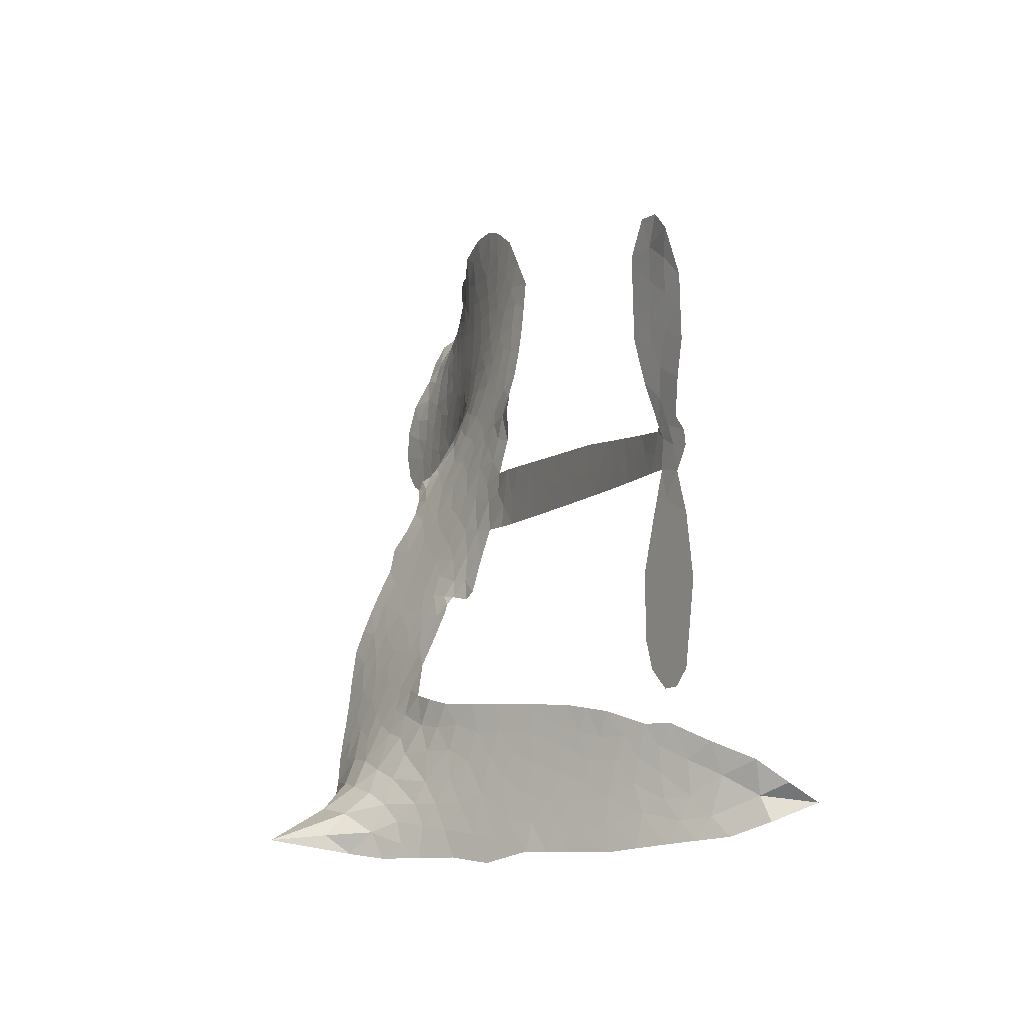
<metadata>
{"format":"obj","ext":"obj","renderer":"f3d","projection":"perspective","resolution":1024,"background":"white","views":[{"elev":-8.9,"azim":58.3,"up":"+Y"}]}
</metadata>
<code>
v -6.901 0.5904 0.2257
v -6.884 0.6668 0.2142
v -6.849 0.7363 0.1893
v -6.876 0.7936 0.1564
v -6.875 0.8499 0.1258
v -6.844 0.9255 0
v -6.805 0.9727 0.102
v -6.76 1 0.135
v -6.717 1.009 0.1547
v -6.654 0.9971 0.1819
v -6.589 0.9553 0.2241
v -6.522 1.007 0.2597
v -6.428 1.034 0.2811
v -6.348 1.036 0.2947
v -6.285 1.017 0.3046
v -6.204 0.9715 0.3194
v -6.066 0.826 0.357
v -6.054 0.7605 0.3705
v -5.963 0.504 0.4716
v -5.936 0.4927 0.486
v -5.921 0.4695 0.5
v -5.912 0.3033 0.5272
v -5.397 0.2822 0.6118
v -5.047 0.2469 0.6795
v -5.035 0.2547 0.6864
v -5.072 0.4342 0.7179
v -5.056 0.6045 0.7338
v -5.013 0.6726 0.7382
v -4.963 0.671 0.741
v -4.917 0.6312 0.75
v -4.899 0.5344 0.73
v -4.912 0.4079 0.7164
v -4.969 0.2641 0.6913
v -4.949 0.2345 0.6867
v -4.946 0.2032 0.6845
v -4.981 0.1563 0.6806
v -4.953 0.06734 0.6797
v -4.933 -0.06383 0.6797
v -4.959 -0.2388 0.6797
v -4.993 -0.2728 0.6797
v -5.031 -0.2744 0.6797
v -5.075 -0.2327 0.6797
v -5.095 -0.1734 0.6797
v -5.098 -0.03748 0.6797
v -5.036 0.1671 0.6784
v -5.924 0.167 0.5463
v -5.956 0.02028 0.5748
v -5.981 0.00492 0.5774
v -6.025 0.01334 0.5876
v -6.032 -0.003609 0.6008
v -6.023 -0.02102 0.6103
v -6.029 -0.1529 0.669
v -5.991 -0.2284 0.7013
v -5.877 -0.2536 0.6935
v -5.54 -0.2723 0.5832
v -5.438 -0.2903 0.546
v -5.352 -0.3209 0.5055
v -5.292 -0.3221 0.4795
v -5.129 -0.4023 0.3786
v -5.091 -0.4502 0.324
v -5.087 -0.491 0.25
v -5.122 -0.5313 0.3476
v -5.189 -0.5614 0.4048
v -5.444 -0.5924 0.5381
v -5.644 -0.5904 0.6229
v -5.744 -0.6151 0.662
v -5.836 -0.6027 0.6969
v -6.004 -0.6052 0.7854
v -6.07 -0.5942 0.8353
v -6.146 -0.5629 1
v -6.25 -0.481 0.7852
v -6.338 -0.3645 0.7241
v -6.406 -0.1693 0.6592
v -6.42 -0.0898 0.64
v -6.367 0.1148 0.5732
v -6.379 0.1707 0.5548
v -6.35 0.2171 0.5366
v -6.345 0.2636 0.5138
v -6.371 0.3304 0.488
v -6.362 0.3521 0.4836
v -6.338 0.3615 0.475
v -6.334 0.3813 0.4601
v -6.355 0.466 0.3966
v -6.387 0.4963 0.3579
v -6.429 0.4993 0.3262
v -6.629 0.4089 0.2586
v -6.692 0.3947 0.2511
v -6.777 0.3994 0.2439
v -6.837 0.4262 0.2394
v -6.87 0.4593 0.2368
v -6.895 0.5212 0.2319
v -5.48 0.1671 0.5994
v -5.027 0.2292 0.682
v -6.3 0.3651 0.4707
v -6.058 0.01778 0.5938
v -6.026 -0.08699 0.6381
v -6.339 0.3295 0.4874
v -5.967 0.456 0.4858
v -5.94 0.09353 0.5622
v -5.258 0.1671 0.6359
v -5.001 0.2511 0.688
v -5.147 0.1671 0.6569
v -5.091 0.1671 0.6682
v -6.358 0.2969 0.4976
v -6.036 0.05403 0.5788
v -5.053 0.3444 0.7066
v -4.988 0.2098 0.6836
v -5.012 0.3062 0.6984
v -5.144 -0.4766 0.3594
v -5.014 -0.218 0.6797
v -6.287 0.4328 0.4356
v -6.058 -0.02955 0.6142
v -6.315 0.2942 0.5014
v -6.795 0.5013 0.2382
v -6.722 0.9275 0.1552
v -6.402 0.5727 0.3324
v -5.916 0.3862 0.5019
v -5.991 0.04881 0.574
v -5.222 0.2645 0.6416
v -5.134 0.2557 0.6585
v -6.111 0.07475 0.5787
v -6.049 0.4882 0.4567
v -6.281 0.233 0.5268
v -6.316 0.5393 0.378
v -6.006 0.1169 0.5604
v -5.066 0.2052 0.6737
v -6.142 -0.006672 0.6088
v -5.115 0.2104 0.6633
v -5.167 0.2151 0.6528
v -6.304 0.157 0.5563
v -5.324 -0.4267 0.4835
v -5.067 0.0648 0.6798
v -4.99 0.6101 0.7367
v -4.94 0.336 0.7065
v -4.946 -0.1513 0.6797
v -6.776 0.8205 0.1614
v -5.203 0.1671 0.6462
v -5.323 -0.3699 0.4878
v -5.019 0.1062 0.6796
v -5.424 -0.3963 0.5314
v -5.211 -0.3622 0.436
v -5.264 -0.3995 0.4558
v -6.35 0.9151 0.2996
v -6.017 -0.4808 0.7746
v -6.835 0.5614 0.2303
v -6.684 0.5055 0.2508
v -6.783 0.9147 0.111
v -6.173 0.3776 0.4757
v -6.131 -0.1146 0.6496
v -5.064 0.5193 0.7265
v -4.995 0.366 0.709
v -6.82 0.7848 0.1686
v -6.749 0.7083 0.2103
v -6.766 0.7635 0.189
v -6.659 0.7667 0.2197
v -6.714 0.8019 0.1922
v -5.317 -0.5768 0.4788
v -5.201 -0.4334 0.4135
v -6.332 0.9752 0.2993
v -6.176 0.7727 0.3529
v -6.028 -0.545 0.8021
v -6.671 0.4487 0.2536
v -6.529 0.454 0.2803
v -6.738 0.4636 0.2454
v -6.238 0.3892 0.4638
v -6.074 -0.1175 0.6517
v -6.107 -0.2055 0.6851
v -6.711 0.7474 0.2092
v -6.66 0.6603 0.2398
v -6.634 0.8648 0.2106
v -6.729 0.864 0.1665
v -6.405 0.9645 0.2852
v -6.269 0.9233 0.3145
v -6.113 0.7838 0.3597
v -5.92 -0.6038 0.7377
v -6.095 -0.5011 0.8371
v -6.245 0.3166 0.4939
v -6.185 0.4989 0.4282
v -6.663 0.82 0.2071
v -6.582 0.7995 0.2406
v -6.135 0.8989 0.3381
v -6.299 0.4867 0.4059
v -5.976 -0.5206 0.7629
v -5.92 -0.4302 0.7213
v -6.227 0.4515 0.4387
v -6.155 0.8356 0.3449
v -6.008 0.6325 0.4135
v -6.252 0.5153 0.4069
v -6.206 0.8868 0.329
v -6.241 0.6408 0.3697
v -6.124 0.6673 0.3864
v -6.264 0.5796 0.3811
v -6.102 0.7238 0.3747
v -6.18 0.5829 0.4007
v -6.336 0.6413 0.3427
v -6.031 0.6966 0.3907
v -6.316 0.5923 0.3617
v -6.067 0.6477 0.4009
v -6.114 0.6002 0.408
v -6.051 0.584 0.4239
v -6.097 0.5354 0.4322
v -5.985 0.5683 0.4395
v -6.119 0.465 0.4521
v -6.027 0.5364 0.4445
v -6.365 0.5406 0.3566
v -6.106 0.0264 0.5947
v -6.157 0.04534 0.5908
v -6.186 0.1407 0.5591
v -6.242 -0.007476 0.6117
v -4.941 0.5768 0.7369
v -5 0.5424 0.7299
v -5.011 0.4715 0.722
v -6.742 0.5797 0.2361
v -6.74 0.5216 0.2418
v -6.043 0.3379 0.5029
v -6.812 0.6747 0.211
v -6.508 0.5693 0.2908
v -6.048 -0.2094 0.6893
v -6.084 -0.3126 0.7251
v -6.037 -0.2714 0.7096
v -6.09 -0.2579 0.705
v -6.192 -0.2617 0.7037
v -6.14 -0.2908 0.7171
v -5.998 -0.365 0.7315
v -6.218 -0.368 0.7473
v -6.033 -0.3246 0.7248
v -6.077 -0.3981 0.7615
v -5.961 -0.2984 0.71
v -6.19 -0.3185 0.7274
v -6.372 -0.2668 0.6901
v -6.146 -0.3759 0.7569
v -6.651 0.9299 0.1933
v -6.682 0.8872 0.1846
v -6.464 0.9838 0.2717
v -6.518 0.9342 0.2538
v -6.453 0.9175 0.2745
v -6.506 0.8462 0.2617
v -6.245 0.9942 0.3118
v -6.285 0.9695 0.3078
v -6.097 -0.5515 0.8842
v -6.172 -0.4889 0.8518
v -6.591 0.713 0.2505
v -6.17 0.9352 0.3281
v -6.298 0.8022 0.3236
v -6.241 0.1795 0.5464
v -6.251 0.1077 0.5721
v -6.149 0.2514 0.5222
v -6.215 0.2408 0.5242
v -6.174 0.1983 0.5395
v -6.107 0.1548 0.5533
v -6.302 -0.1107 0.6463
v -5.019 0.4163 0.7155
v -4.964 0.4362 0.7185
v -4.905 0.4711 0.7232
v -4.952 0.5078 0.7269
v -6.784 0.5514 0.2347
v -6.795 0.6138 0.2253
v -6.738 0.6444 0.2266
v -5.972 0.3418 0.5093
v -6.063 0.4124 0.4783
v -6.799 0.7245 0.1974
v -6.454 0.55 0.3121
v -6.456 0.6264 0.3038
v -6.479 0.4766 0.2987
v -6.601 0.4941 0.2655
v -6.526 0.513 0.2851
v -6.578 0.5605 0.2703
v -6.552 0.6398 0.2714
v -6.066 -0.453 0.7878
v -6.015 -0.4216 0.7543
v -6.128 -0.4376 0.7952
v -6.192 -0.4272 0.7847
v -5.928 -0.3603 0.7124
v -5.708 -0.2625 0.6428
v -5.902 -0.307 0.7002
v -5.862 -0.359 0.6932
v -5.792 -0.258 0.6703
v -5.852 -0.4266 0.6962
v -5.883 -0.4833 0.7136
v -5.743 -0.377 0.6548
v -5.842 -0.3025 0.6848
v -5.938 -0.4818 0.7373
v -5.857 -0.5419 0.7058
v -5.805 -0.3856 0.6767
v -5.779 -0.3222 0.666
v -5.782 -0.5498 0.6752
v -5.719 -0.3219 0.6458
v -5.762 -0.4633 0.6647
v -5.632 -0.3925 0.6146
v -5.822 -0.4805 0.6883
v -5.624 -0.2673 0.6131
v -5.685 -0.3692 0.6342
v -5.706 -0.4308 0.6426
v -5.636 -0.3293 0.6166
v -5.693 -0.5177 0.6397
v -5.555 -0.3565 0.5857
v -5.934 -0.241 0.7027
v -6.57 0.8895 0.2353
v -6.611 0.7586 0.2374
v -6.643 0.7181 0.2343
v -6.559 0.7535 0.2548
v -6.529 0.7976 0.2592
v -6.531 0.6984 0.2708
v -6.432 0.7824 0.2913
v -6.503 0.7476 0.2734
v -6.464 0.6931 0.2928
v -6.4 0.6665 0.3173
v -6.382 0.6193 0.3315
v -6.339 0.7269 0.3253
v -6.413 0.7254 0.3044
v -6.265 0.8584 0.3226
v -6.328 0.857 0.3098
v -6.233 0.8022 0.337
v -6.403 0.8612 0.291
v -6.366 0.8009 0.3071
v -6.265 0.7357 0.3424
v -6.198 0.08483 0.5786
v -6.245 0.05022 0.5919
v -6.393 0.01257 0.6113
v -6.311 0.07233 0.5866
v -6.38 0.06367 0.5936
v -6.34 0.02636 0.6036
v -6.348 -0.04977 0.628
v -6.141 0.1163 0.5663
v -6.065 0.1127 0.5645
v -6.04 0.1803 0.5454
v -6.364 -0.1213 0.6483
v -6.259 -0.2927 0.7103
v -6.852 0.6196 0.2217
v -5.972 0.3989 0.4951
v -6.122 0.4063 0.472
v -6.171 0.4375 0.4535
v -6.115 0.3341 0.4968
v -6.019 0.4433 0.4769
v -6.579 0.4314 0.2675
v -6.506 0.6194 0.2876
v -6.604 0.6586 0.2543
v -6.635 0.5974 0.2533
v -6.692 0.6092 0.2406
v -5.728 -0.5617 0.6543
v -5.641 -0.4658 0.6182
v -6.556 0.8418 0.2449
v -6.456 0.8644 0.2761
v -6.297 0.6853 0.3446
v -6.286 -0.0508 0.6271
v -6.216 -0.1006 0.6437
v -6.406 -0.0386 0.6271
v -5.983 0.1705 0.5475
v -5.949 0.238 0.5353
v -6.093 0.2185 0.5342
v -6.025 0.2572 0.5264
v -6.021 0.384 0.4925
v -6.178 0.3112 0.4999
v -6.637 0.5397 0.2572
v -5.631 -0.5284 0.6153
v -5.544 -0.5913 0.5793
v -5.53 -0.4806 0.5739
v -5.594 -0.5908 0.6006
v -5.569 -0.5334 0.5895
v -5.504 -0.5401 0.5625
v -5.587 -0.4802 0.5968
v -5.558 -0.4215 0.5858
v -5.446 -0.4785 0.538
v -5.494 -0.3928 0.561
v -5.457 -0.3467 0.5482
v -5.401 -0.3458 0.525
v -5.489 -0.2813 0.5649
v -5.702 0.167 0.5668
v -5.654 0.2928 0.5732
v -5.977 0.2861 0.5228
v -6.083 0.2806 0.5162
v -5.447 -0.5354 0.5385
v -5.367 -0.5094 0.5021
v -5.381 -0.5846 0.5102
v -5.265 -0.4766 0.4493
v -5.508 -0.3309 0.569
v -5.813 0.167 0.5522
v -5.32 -0.4816 0.4787
v -5.253 -0.5691 0.4437
v -5.288 -0.5267 0.4618
v -5.226 -0.5187 0.4252
v -5.783 0.298 0.5547
v -5.902 0.2543 0.5374
v -5.848 0.3006 0.5441
v -5.024 -0.1402 0.6797
v -4.978 -0.1016 0.6797
v -5.01 -0.0167 0.6797
v -5.096 -0.1054 0.6797
v -5.038 -0.07752 0.6797
v -6.817 0.8648 0.1157
v -6.111 -0.058 0.6274
v -6.171 -0.05948 0.6288
v -6.18 0.6436 0.3826
v -6.175 0.7081 0.3671
v -6.15 0.5388 0.4213
v -6.294 -0.4227 0.7518
v -6.278 -0.3646 0.7348
v -5.584 -0.3079 0.5978
v -6.319 -0.1965 0.6725
v -6.251 -0.2209 0.685
v -6.182 -0.1844 0.6748
v -6.268 -0.1621 0.6639
v -6.136 -0.1645 0.6685
v -6.219 -0.1506 0.6614
v -5.489 -0.4464 0.5572
v -5.385 -0.4474 0.5116
v -5.37 -0.3956 0.5075
v -5.818 0.2371 0.5506
v -5.869 0.167 0.5468
v -5.758 0.2058 0.5592
v -5.719 0.2954 0.564
v -5.591 0.167 0.5828
v -5.698 0.2329 0.5674
v -5.647 0.167 0.5747
v -5.526 0.2875 0.5922
v -5.619 0.2318 0.5786
v -5.55 0.2229 0.5888
v -5.59 0.2901 0.5826
v -5.536 0.1671 0.591
v -4.943 0.001756 0.6797
v -5.01 0.04423 0.6797
v -5.082 0.01366 0.6797
v -6.228 0.6945 0.3594
v -6.389 -0.2181 0.6737
v -6.311 -0.2577 0.6931
v -6.355 -0.3157 0.7075
v -6.304 -0.3198 0.7149
v -5.866 0.2182 0.545
v -5.309 0.2734 0.6259
v -5.27 0.2269 0.6334
v -5.369 0.1671 0.6169
v -5.314 0.1671 0.6262
v -5.341 0.2214 0.6213
v -5.405 0.2194 0.6111
v -5.461 0.2849 0.6019
v -5.488 0.2288 0.5981
v -5.912 -0.5318 0.7309
v -5.962 -0.5721 0.7601
f 112 206 391
f 186 160 174
f 75 130 76
f 203 122 201
f 105 121 206
f 45 107 93
f 51 50 112
f 123 78 77
f 89 88 114
f 125 118 99
f 1 91 145
f 162 164 87
f 25 108 106
f 43 42 110
f 80 79 97
f 126 93 24
f 58 138 142
f 179 299 180
f 128 129 102
f 105 125 325
f 52 166 167
f 143 159 172
f 240 176 70
f 142 138 131
f 176 240 161
f 223 231 219
f 59 158 109
f 95 112 50
f 117 21 98
f 113 94 97
f 97 104 113
f 104 78 113
f 349 383 22
f 166 112 391
f 105 95 49
f 74 73 327
f 51 112 96
f 82 94 111
f 107 34 101
f 52 218 53
f 323 345 322
f 203 260 122
f 90 89 114
f 167 221 218
f 145 256 257
f 91 90 114
f 298 232 170
f 98 19 334
f 282 183 437
f 77 76 130
f 4 3 152
f 152 5 4
f 56 365 366
f 45 126 103
f 115 9 8
f 8 7 147
f 45 139 36
f 106 151 252
f 147 7 6
f 381 158 375
f 114 145 91
f 246 208 245
f 136 154 156
f 10 9 115
f 19 122 334
f 205 83 124
f 17 174 18
f 84 205 116
f 165 111 94
f 182 83 111
f 162 146 164
f 239 15 159
f 206 207 127
f 129 137 102
f 236 234 235
f 350 250 326
f 172 159 14
f 180 302 342
f 126 45 93
f 322 318 320
f 239 238 15
f 211 150 212
f 5 152 390
f 136 152 154
f 25 93 101
f 31 30 210
f 107 45 36
f 124 192 197
f 161 183 144
f 119 430 137
f 120 119 129
f 296 364 376
f 359 361 355
f 287 274 285
f 363 373 406
f 276 285 281
f 50 49 95
f 53 218 220
f 275 54 297
f 49 48 118
f 126 128 103
f 274 287 294
f 58 57 138
f 78 123 113
f 407 406 131
f 118 105 49
f 375 158 142
f 68 161 69
f 61 109 62
f 421 139 132
f 109 60 59
f 166 52 96
f 423 394 160
f 60 109 61
f 348 349 351
f 85 84 116
f 141 58 142
f 162 87 86
f 43 110 385
f 134 32 151
f 386 385 135
f 110 42 41
f 110 135 385
f 102 103 128
f 57 366 407
f 40 110 41
f 40 39 110
f 421 387 420
f 119 137 129
f 141 158 59
f 37 36 139
f 105 206 95
f 47 118 48
f 94 81 97
f 95 206 112
f 430 433 432
f 432 100 430
f 413 416 369
f 82 81 94
f 177 165 94
f 98 20 19
f 98 21 20
f 97 79 104
f 63 62 109
f 108 151 106
f 117 330 259
f 210 133 211
f 93 107 101
f 83 82 111
f 259 22 117
f 348 99 46
f 47 99 118
f 24 93 25
f 132 139 45
f 35 34 107
f 126 24 128
f 101 34 33
f 118 125 105
f 130 123 77
f 115 8 147
f 128 24 120
f 108 101 33
f 27 133 28
f 108 33 134
f 255 253 254
f 185 111 165
f 28 133 29
f 133 30 29
f 129 128 120
f 110 39 135
f 159 15 14
f 145 114 256
f 193 160 394
f 101 108 25
f 389 388 385
f 36 35 107
f 168 154 153
f 81 80 97
f 372 373 363
f 151 108 134
f 214 114 164
f 145 257 329
f 163 265 335
f 179 233 171
f 390 6 5
f 147 390 171
f 113 123 177
f 177 123 248
f 209 346 392
f 397 396 225
f 261 154 152
f 27 150 211
f 253 252 151
f 152 136 390
f 3 2 216
f 168 169 300
f 261 152 3
f 168 156 154
f 261 153 154
f 234 236 172
f 179 156 155
f 147 171 115
f 64 374 372
f 375 380 381
f 141 142 158
f 142 131 375
f 172 14 13
f 143 173 239
f 308 205 197
f 196 198 187
f 283 175 67
f 161 144 176
f 264 266 163
f 214 146 213
f 85 262 264
f 262 85 116
f 114 88 164
f 87 164 88
f 177 94 113
f 332 148 331
f 112 166 96
f 166 149 403
f 346 209 345
f 223 219 221
f 169 168 153
f 155 156 168
f 265 162 86
f 162 265 146
f 179 180 170
f 11 10 232
f 136 156 171
f 171 156 179
f 12 234 13
f 172 13 234
f 173 311 189
f 189 311 313
f 16 173 189
f 200 198 199
f 288 280 284
f 183 282 144
f 270 184 224
f 70 176 241
f 245 248 123
f 148 165 177
f 188 194 192
f 188 182 185
f 179 155 299
f 179 170 233
f 299 300 242
f 301 302 180
f 188 192 124
f 17 181 186
f 83 182 124
f 438 161 68
f 437 283 279
f 288 290 286
f 220 226 228
f 332 165 148
f 188 185 178
f 17 186 174
f 189 186 181
f 174 193 18
f 185 182 111
f 202 187 200
f 182 188 124
f 16 189 243
f 311 173 312
f 189 313 186
f 194 190 192
f 18 193 196
f 194 188 178
f 190 195 197
f 160 193 174
f 198 196 193
f 122 204 201
f 393 194 199
f 160 313 316
f 304 314 343
f 190 197 192
f 198 193 191
f 197 195 308
f 199 191 393
f 198 191 199
f 395 194 178
f 198 200 187
f 201 200 199
f 204 19 202
f 395 199 194
f 201 395 203
f 332 178 185
f 204 202 200
f 260 331 333
f 201 204 200
f 19 204 122
f 83 205 84
f 197 205 124
f 207 206 121
f 206 127 391
f 324 317 207
f 130 320 246
f 250 350 249
f 123 130 245
f 127 207 209
f 207 121 324
f 30 133 210
f 133 27 211
f 150 26 212
f 210 211 255
f 252 212 26
f 253 255 212
f 146 354 339
f 258 153 216
f 146 214 164
f 256 214 213
f 353 247 333
f 348 46 349
f 2 1 329
f 216 257 258
f 307 263 308
f 354 267 338
f 52 167 218
f 221 220 218
f 221 167 223
f 269 270 227
f 219 226 220
f 53 220 228
f 167 222 223
f 219 220 221
f 402 400 404
f 328 225 229
f 222 229 223
f 269 227 271
f 226 227 224
f 224 273 228
f 397 72 396
f 71 70 241
f 227 226 219
f 226 224 228
f 223 229 231
f 144 269 176
f 273 224 184
f 297 53 228
f 399 251 327
f 231 229 225
f 400 402 399
f 426 427 425
f 71 241 272
f 219 231 227
f 10 115 232
f 233 115 171
f 170 232 233
f 115 233 232
f 11 235 12
f 234 12 235
f 11 232 298
f 236 143 172
f 235 11 298
f 235 237 343
f 299 301 180
f 237 302 304
f 143 239 159
f 173 16 238
f 173 238 239
f 70 69 240
f 161 240 69
f 176 269 271
f 271 231 272
f 338 268 337
f 262 263 217
f 314 312 143
f 189 181 243
f 316 313 244
f 246 245 130
f 249 248 245
f 319 322 321
f 318 207 317
f 250 249 208
f 215 260 333
f 249 245 208
f 248 247 353
f 250 208 324
f 247 248 249
f 325 250 324
f 325 326 250
f 230 399 424
f 400 222 401
f 106 252 26
f 253 151 32
f 255 254 31
f 212 252 253
f 210 255 31
f 253 32 254
f 212 255 211
f 214 256 114
f 257 256 213
f 257 213 258
f 216 2 329
f 339 258 213
f 169 153 258
f 330 117 98
f 326 351 350
f 331 260 203
f 259 330 352
f 3 216 261
f 153 261 216
f 263 262 116
f 266 264 262
f 310 304 305
f 301 242 303
f 265 266 267
f 266 262 217
f 267 266 217
f 265 163 266
f 268 267 217
f 268 338 267
f 263 336 217
f 268 303 337
f 270 269 144
f 227 231 271
f 270 144 282
f 227 270 224
f 272 231 225
f 176 271 241
f 272 225 396
f 241 271 272
f 184 278 276
f 228 273 275
f 276 284 285
f 285 274 277
f 273 276 275
f 284 276 278
f 184 276 273
f 54 275 281
f 175 283 437
f 276 281 275
f 279 184 282
f 278 184 279
f 437 279 282
f 290 288 284
f 376 398 296
f 277 54 281
f 282 184 270
f 438 183 161
f 66 286 67
f 67 286 283
f 279 290 278
f 284 280 285
f 285 280 287
f 277 281 285
f 340 65 295
f 278 290 284
f 292 287 280
f 294 287 292
f 340 286 66
f 341 293 295
f 292 280 293
f 358 359 355
f 279 283 290
f 286 290 283
f 293 280 288
f 291 294 398
f 294 292 289
f 295 293 288
f 289 292 293
f 294 289 296
f 294 291 274
f 340 288 286
f 293 341 289
f 361 362 341
f 365 376 364
f 342 170 180
f 275 297 228
f 237 235 298
f 300 299 155
f 301 299 242
f 168 300 155
f 337 300 169
f 242 337 303
f 342 302 237
f 305 301 303
f 311 312 244
f 336 303 268
f 307 310 306
f 301 305 302
f 305 303 306
f 303 336 306
f 304 302 305
f 307 306 263
f 305 306 310
f 308 263 116
f 307 195 309
f 308 116 205
f 195 307 308
f 309 344 316
f 309 244 315
f 307 309 310
f 315 310 309
f 312 173 143
f 313 311 244
f 314 143 236
f 315 312 314
f 244 309 316
f 186 313 160
f 343 314 236
f 315 314 304
f 315 304 310
f 244 312 315
f 344 309 195
f 393 394 423
f 208 246 317
f 318 317 246
f 75 320 130
f 207 318 209
f 323 251 345
f 320 318 246
f 320 321 322
f 322 319 323
f 320 75 321
f 318 322 209
f 347 74 323
f 327 323 74
f 317 324 208
f 325 324 121
f 105 325 121
f 326 325 125
f 348 326 125
f 350 247 249
f 230 425 399
f 323 327 251
f 427 397 328
f 73 399 327
f 145 329 1
f 216 329 257
f 334 330 98
f 215 352 260
f 332 331 203
f 331 148 333
f 178 332 203
f 332 185 165
f 353 333 148
f 371 247 350
f 122 260 334
f 334 260 352
f 336 263 306
f 265 86 335
f 268 217 336
f 300 337 242
f 337 169 338
f 169 258 339
f 265 354 146
f 146 339 213
f 169 339 338
f 65 340 66
f 288 340 295
f 65 355 295
f 341 295 355
f 237 298 342
f 170 342 298
f 235 343 236
f 304 343 237
f 195 190 344
f 423 344 190
f 346 345 251
f 322 345 209
f 399 425 400
f 391 392 149
f 99 348 125
f 323 319 347
f 413 410 368
f 259 370 22
f 215 351 370
f 326 348 351
f 371 333 247
f 370 351 349
f 371 215 333
f 259 352 215
f 334 352 330
f 148 177 353
f 248 353 177
f 267 354 265
f 339 354 338
f 360 363 357
f 289 341 362
f 357 359 360
f 358 356 359
f 364 140 365
f 360 359 356
f 355 65 358
f 361 359 357
f 356 64 360
f 364 405 140
f 361 357 362
f 355 361 341
f 357 363 405
f 289 362 296
f 360 64 372
f 374 157 373
f 296 362 364
f 362 357 405
f 366 365 140
f 398 376 55
f 366 140 407
f 56 366 57
f 417 415 418
f 365 56 367
f 428 384 383
f 22 370 349
f 215 370 259
f 350 351 371
f 215 371 351
f 373 157 380
f 363 360 372
f 378 375 131
f 373 378 406
f 372 374 373
f 381 380 379
f 365 367 376
f 55 376 367
f 377 410 408
f 46 383 349
f 406 378 131
f 373 380 378
f 63 381 379
f 380 375 378
f 157 379 380
f 63 109 381
f 158 381 109
f 408 382 384
f 22 383 384
f 386 135 38
f 377 408 428
f 428 46 409
f 385 386 389
f 387 386 38
f 389 44 388
f 421 420 37
f 422 44 387
f 386 387 389
f 43 385 388
f 44 389 387
f 171 390 136
f 6 390 147
f 392 391 127
f 166 391 149
f 209 392 127
f 149 392 346
f 394 393 191
f 190 194 393
f 193 394 191
f 423 160 316
f 203 395 178
f 199 395 201
f 272 396 71
f 222 328 229
f 328 397 225
f 291 398 55
f 294 296 398
f 400 328 222
f 401 222 167
f 399 402 251
f 167 403 401
f 404 149 346
f 404 400 401
f 346 251 402
f 166 403 167
f 404 403 149
f 404 401 403
f 346 402 404
f 140 405 363
f 362 405 364
f 407 131 138
f 363 406 140
f 407 138 57
f 140 406 407
f 410 377 368
f 413 411 410
f 428 408 384
f 382 408 410
f 413 414 416
f 382 410 411
f 369 411 413
f 416 414 412
f 436 434 435
f 413 368 414
f 417 416 412
f 92 436 419
f 418 369 416
f 417 419 436
f 139 421 37
f 417 418 416
f 417 412 419
f 387 38 420
f 422 421 132
f 344 423 316
f 421 422 387
f 393 423 190
f 72 397 427
f 399 73 424
f 400 425 328
f 425 427 328
f 425 230 426
f 72 427 426
f 46 428 383
f 377 428 409
f 119 429 430
f 137 430 100
f 432 433 431
f 429 23 433
f 434 431 433
f 433 430 429
f 434 433 23
f 415 417 436
f 92 431 434
f 434 436 92
f 434 23 435
f 415 436 435
f 437 183 438
f 68 175 438
f 437 438 175

</code>
